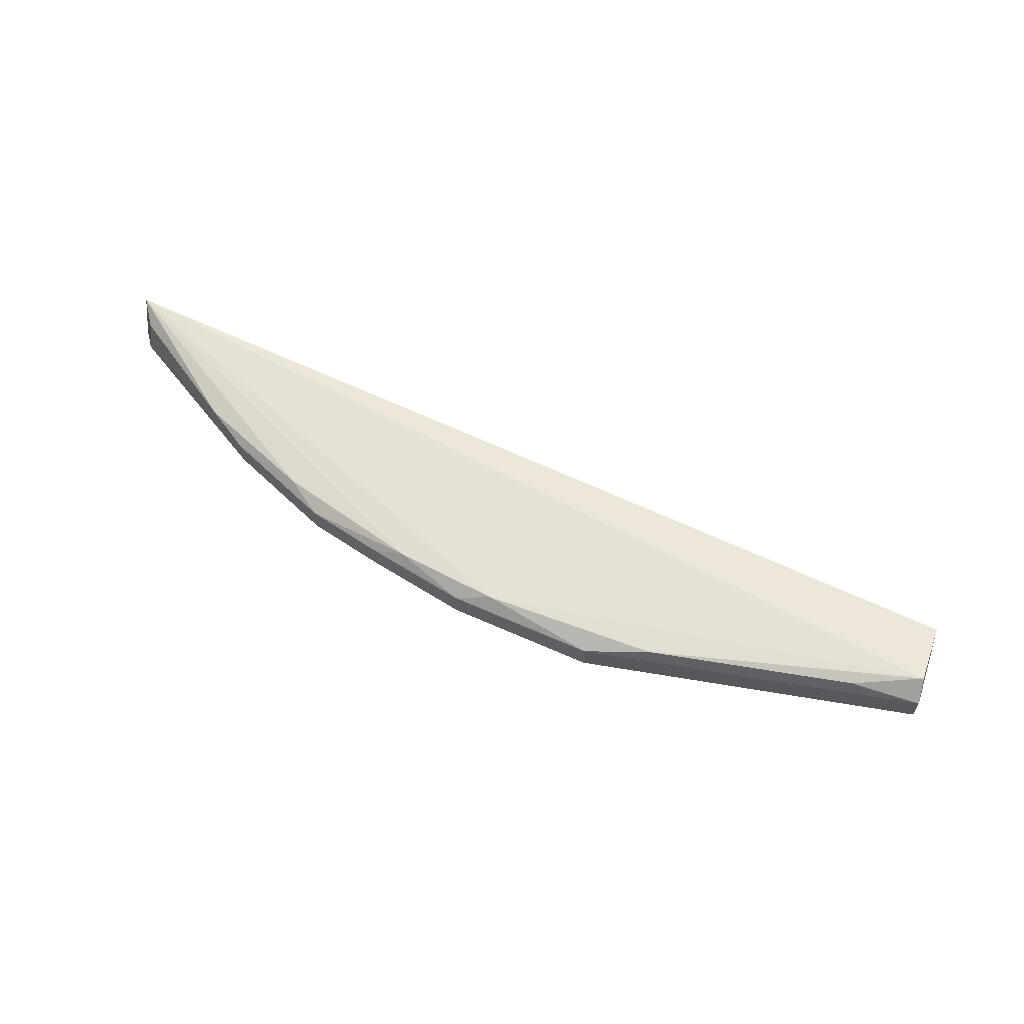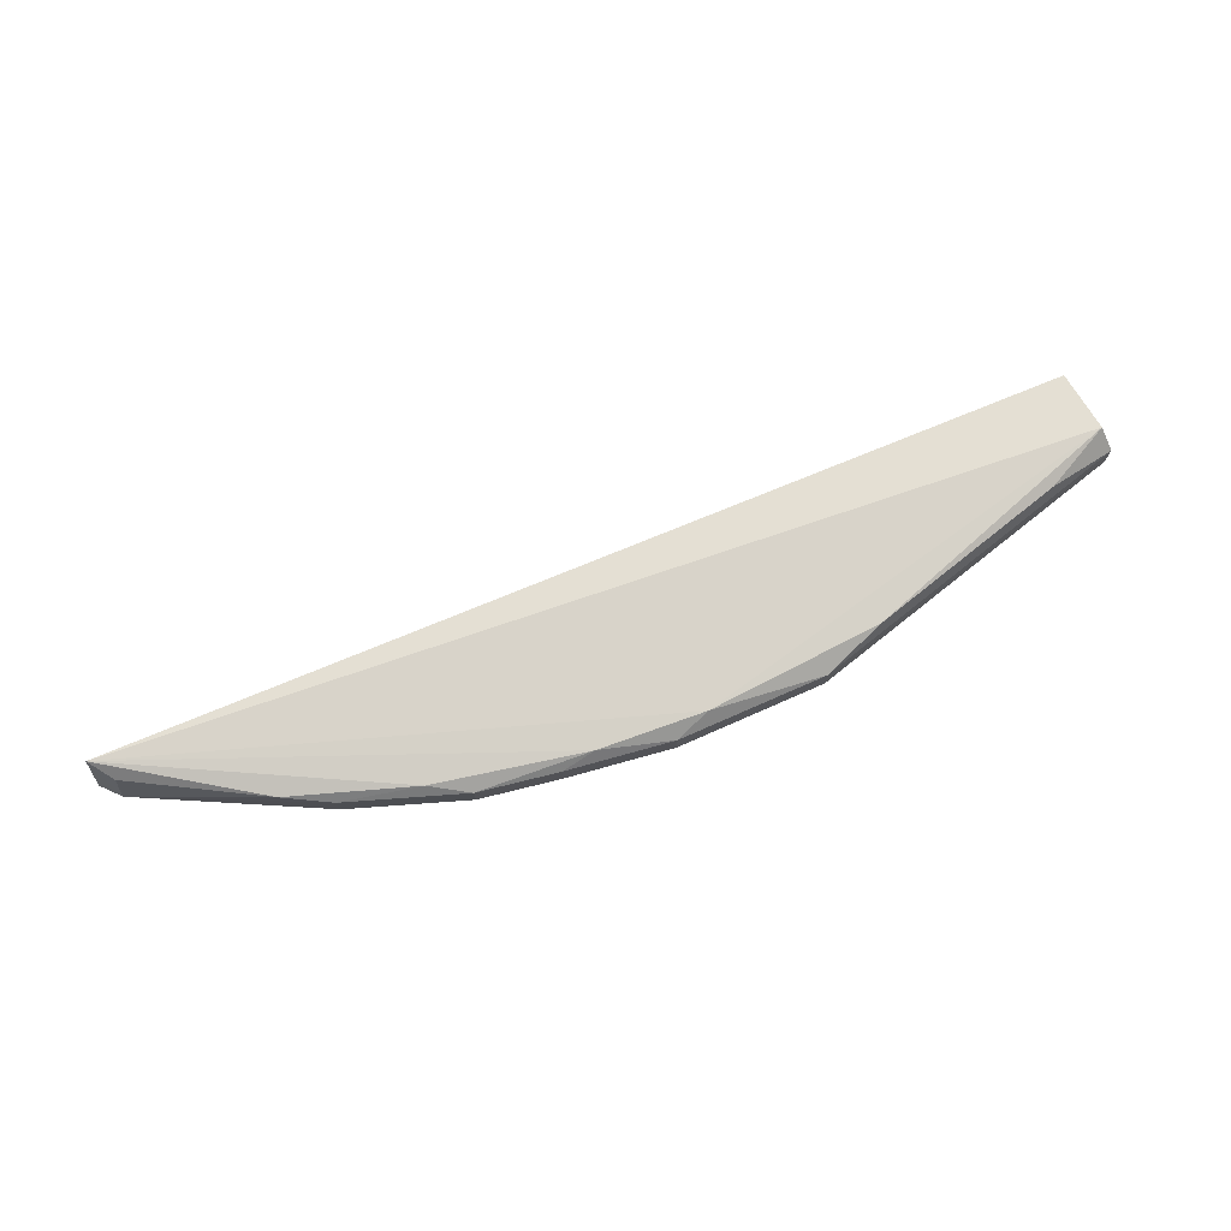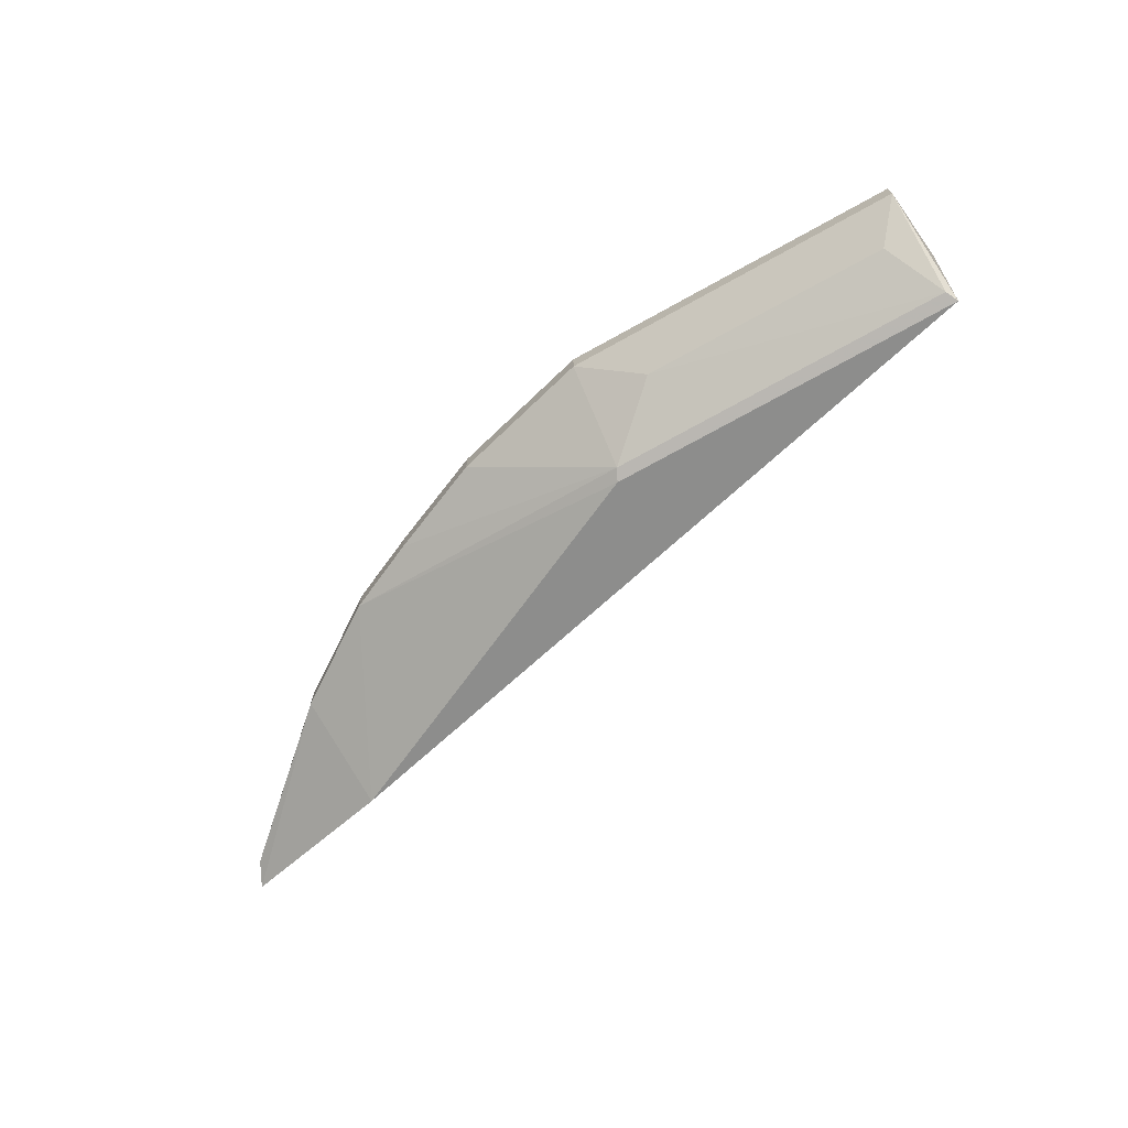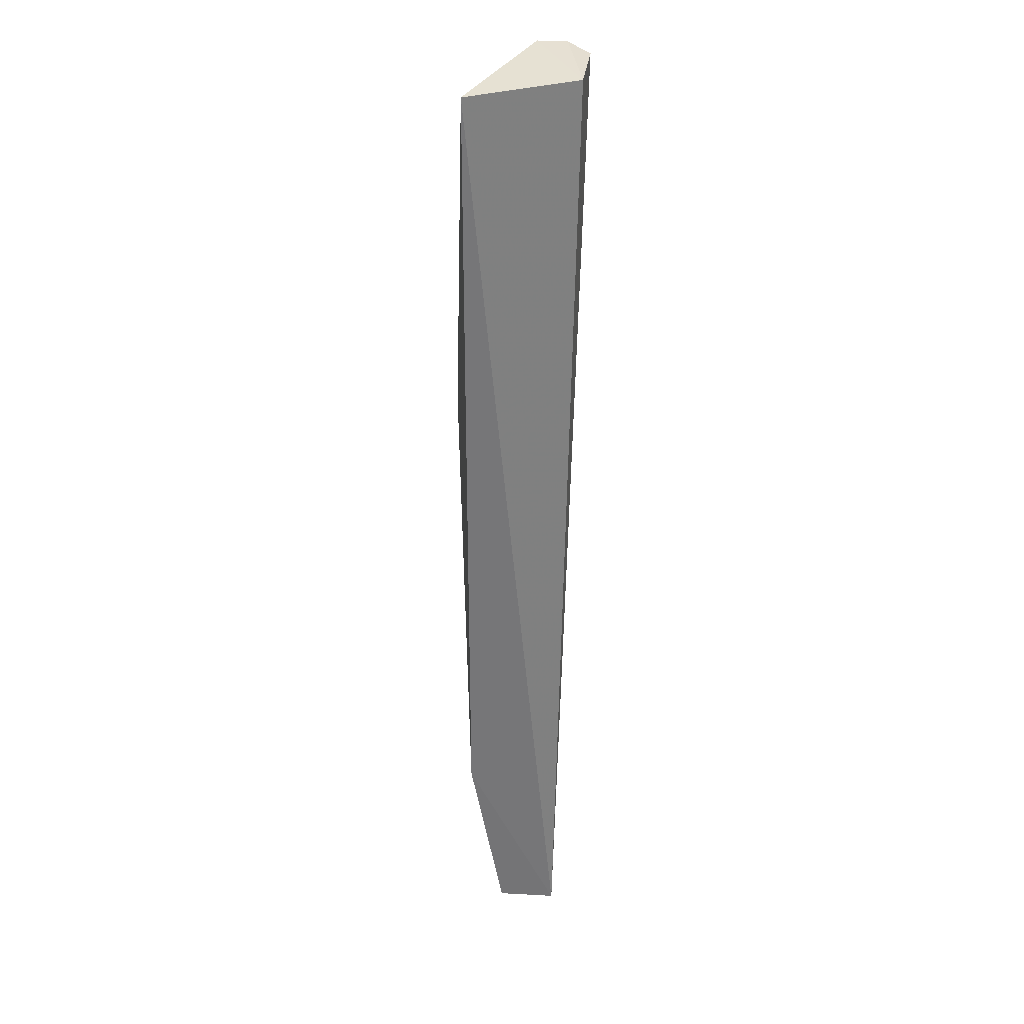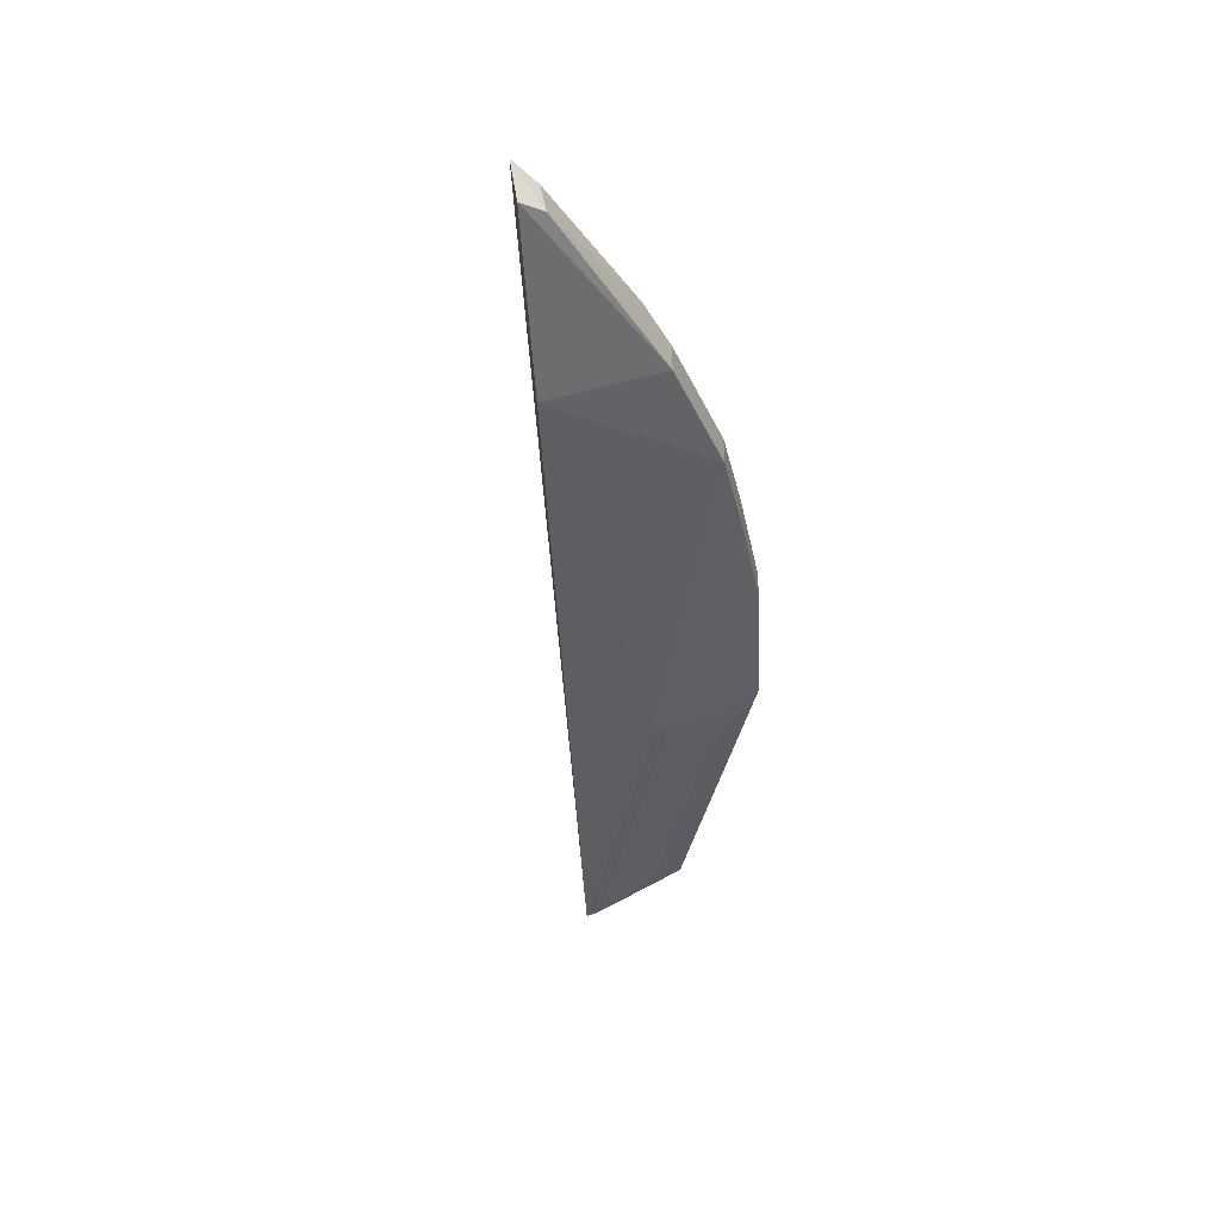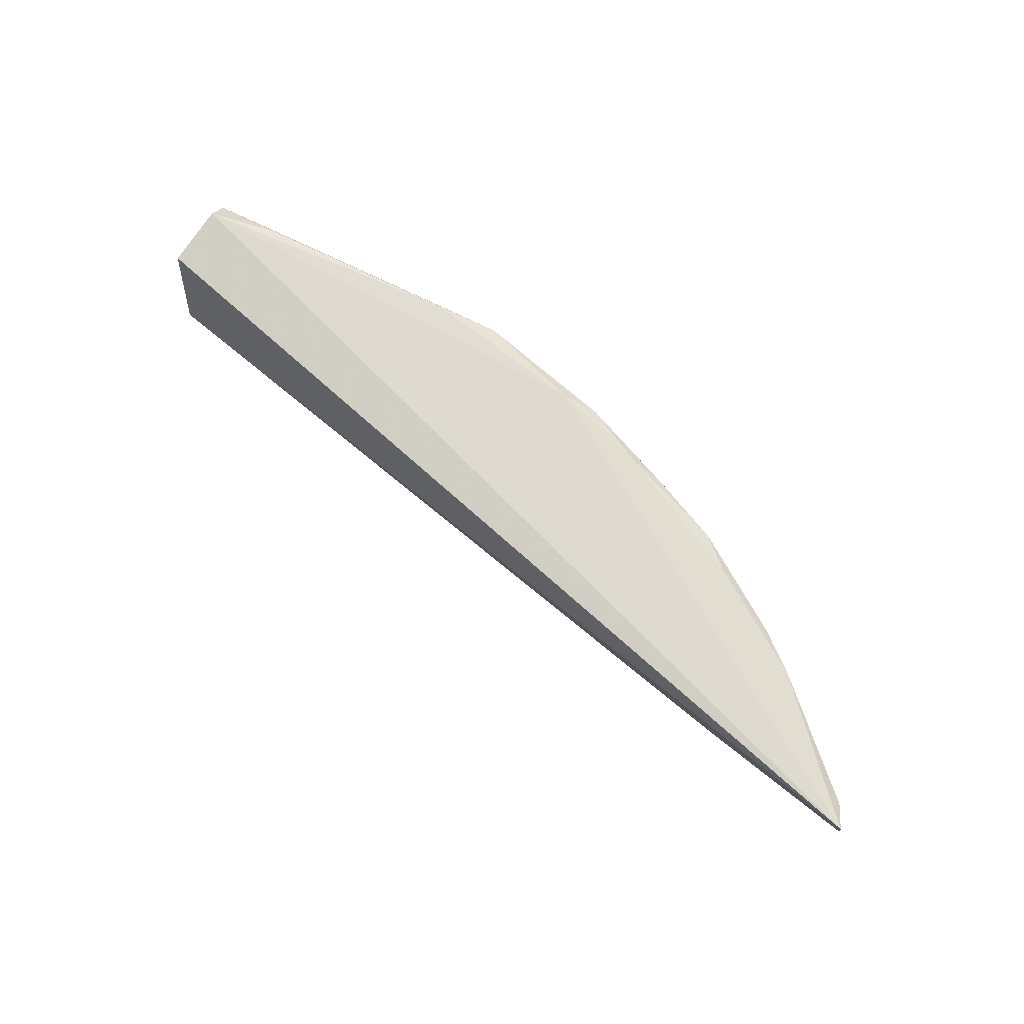
<metadata>
{"format":"obj","ext":"obj","renderer":"f3d","projection":"perspective","resolution":1024,"background":"white","views":[{"elev":60.7,"azim":-170.4,"up":"+Z"},{"elev":72.9,"azim":141.1,"up":"+Z"},{"elev":-70.2,"azim":-151.1,"up":"+Z"},{"elev":-43.7,"azim":-91.7,"up":"+Y"},{"elev":-38.6,"azim":78.3,"up":"+Z"},{"elev":74.0,"azim":25.7,"up":"+Z"}]}
</metadata>
<code>
v 0.3113 0.2618 0.4963
v 0.3141 0.2646 0.4723
v 0.1342 0.3917 0.4876
v -0.07201 0.4084 0.4876
v -0.07445 0.3642 0.4466
v -0.07193 0.4003 0.4963
v 0.2483 0.3304 0.4876
v 0.2427 0.2841 0.4562
v 0.0739 0.4079 0.4756
v 0.1189 0.3911 0.4927
v -0.07707 0.374 0.4924
v 0.3093 0.2749 0.4756
v -0.07201 0.4084 0.4756
v 0.07818 0.3632 0.4467
v 0.2061 0.3597 0.4756
v 0.0739 0.4079 0.4876
v 0.2189 0.3468 0.4914
v 0.3071 0.2728 0.491
v 0.04756 0.3932 0.4627
v 0.1342 0.3917 0.4756
v 0.2483 0.3304 0.4756
v -0.04204 0.4061 0.493
v 0.1613 0.3762 0.492
v 0.2061 0.3597 0.4876
v 0.264 0.316 0.4907
v -0.05871 0.3932 0.4626
v -0.07178 0.3694 0.4481
v 0.07552 0.3685 0.4483
v 0.1754 0.374 0.4876
v 0.04602 0.4059 0.4928
v 0.1754 0.374 0.4756
f 8 2 1
f 8 1 5
f 10 6 1
f 11 5 1
f 11 1 6
f 11 6 4
f 12 1 2
f 13 4 9
f 13 11 4
f 13 5 11
f 14 8 5
f 15 8 14
f 16 10 3
f 16 3 9
f 16 9 4
f 18 1 12
f 19 13 9
f 20 9 3
f 21 15 7
f 21 7 12
f 21 12 2
f 21 2 8
f 21 8 15
f 22 4 6
f 23 3 10
f 23 10 1
f 23 1 17
f 24 17 7
f 24 7 15
f 24 23 17
f 25 17 1
f 25 7 17
f 25 1 18
f 25 18 12
f 25 12 7
f 26 13 19
f 27 14 5
f 27 26 19
f 27 5 13
f 27 13 26
f 28 19 9
f 28 27 19
f 28 14 27
f 28 9 20
f 28 15 14
f 29 20 3
f 29 24 15
f 29 3 23
f 29 23 24
f 30 16 4
f 30 4 22
f 30 10 16
f 30 22 6
f 30 6 10
f 31 28 20
f 31 15 28
f 31 29 15
f 31 20 29

</code>
